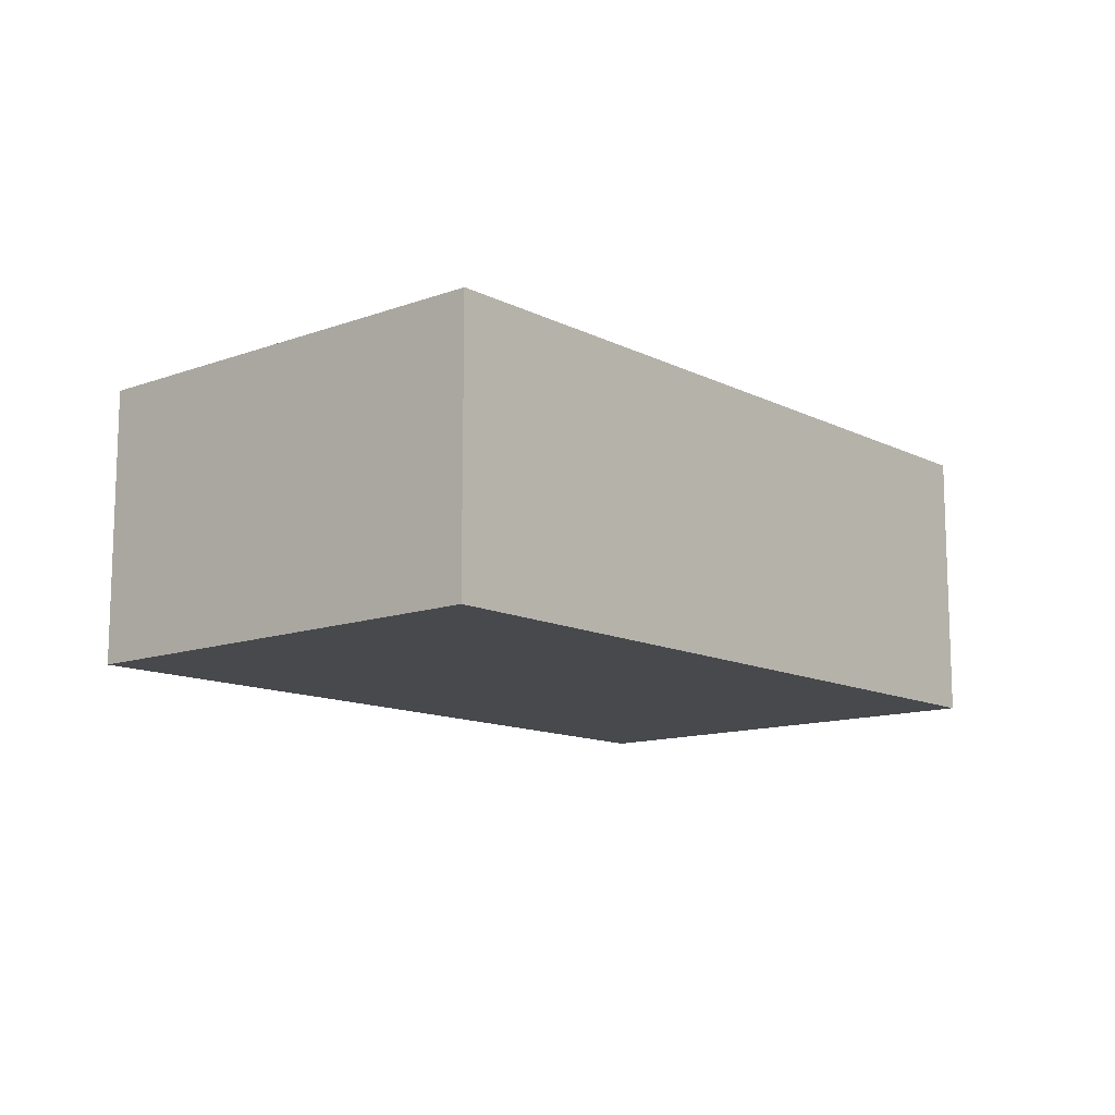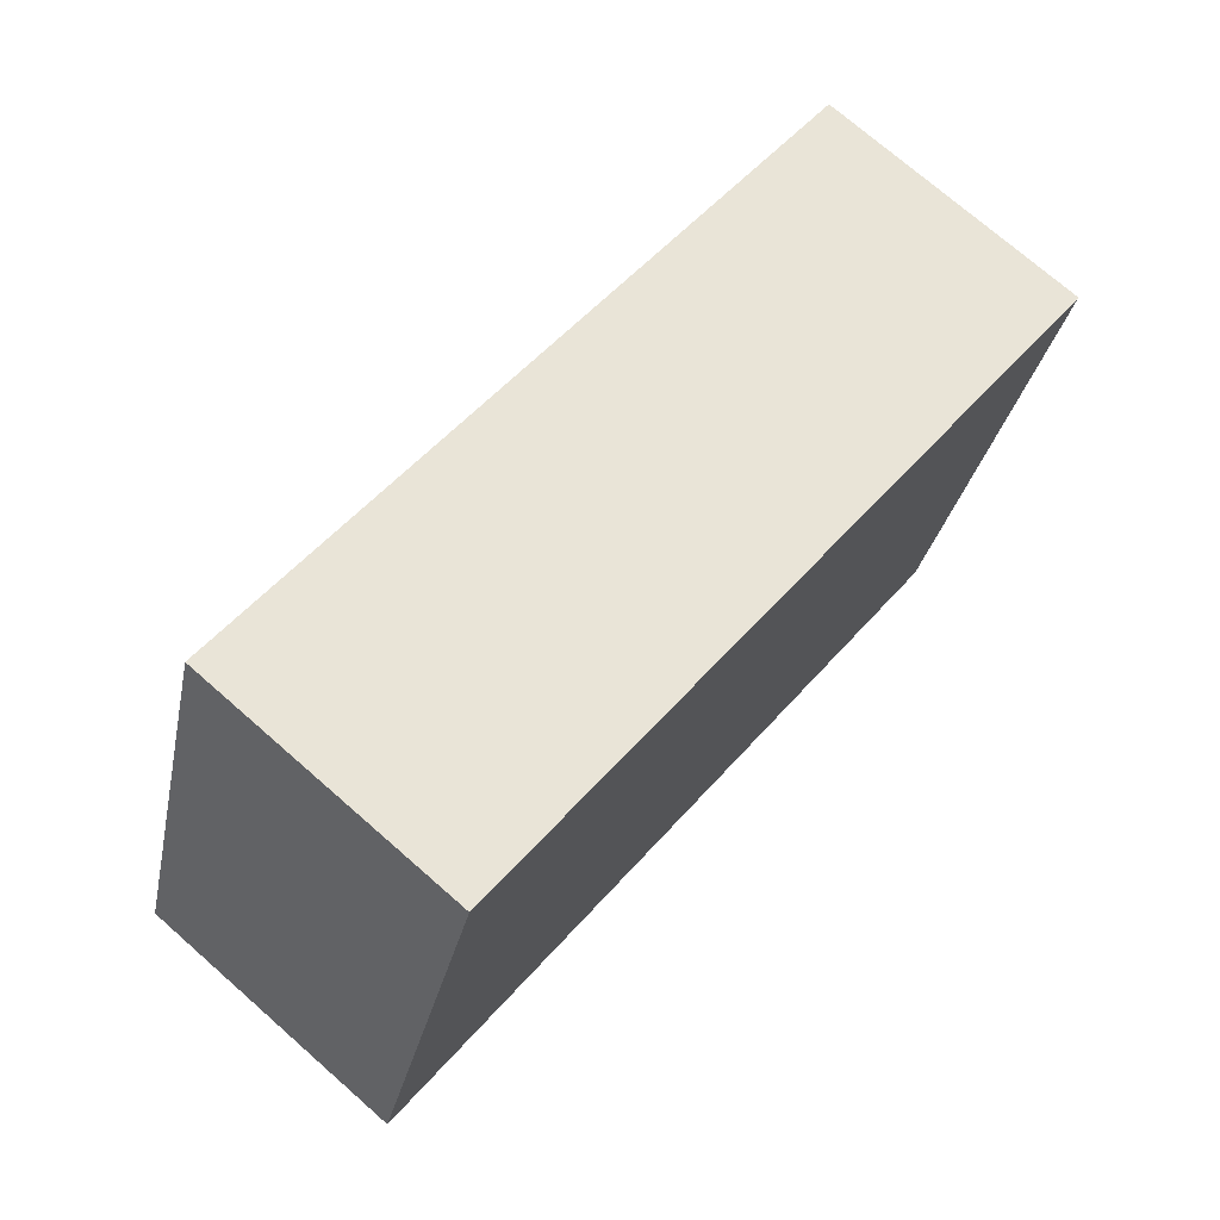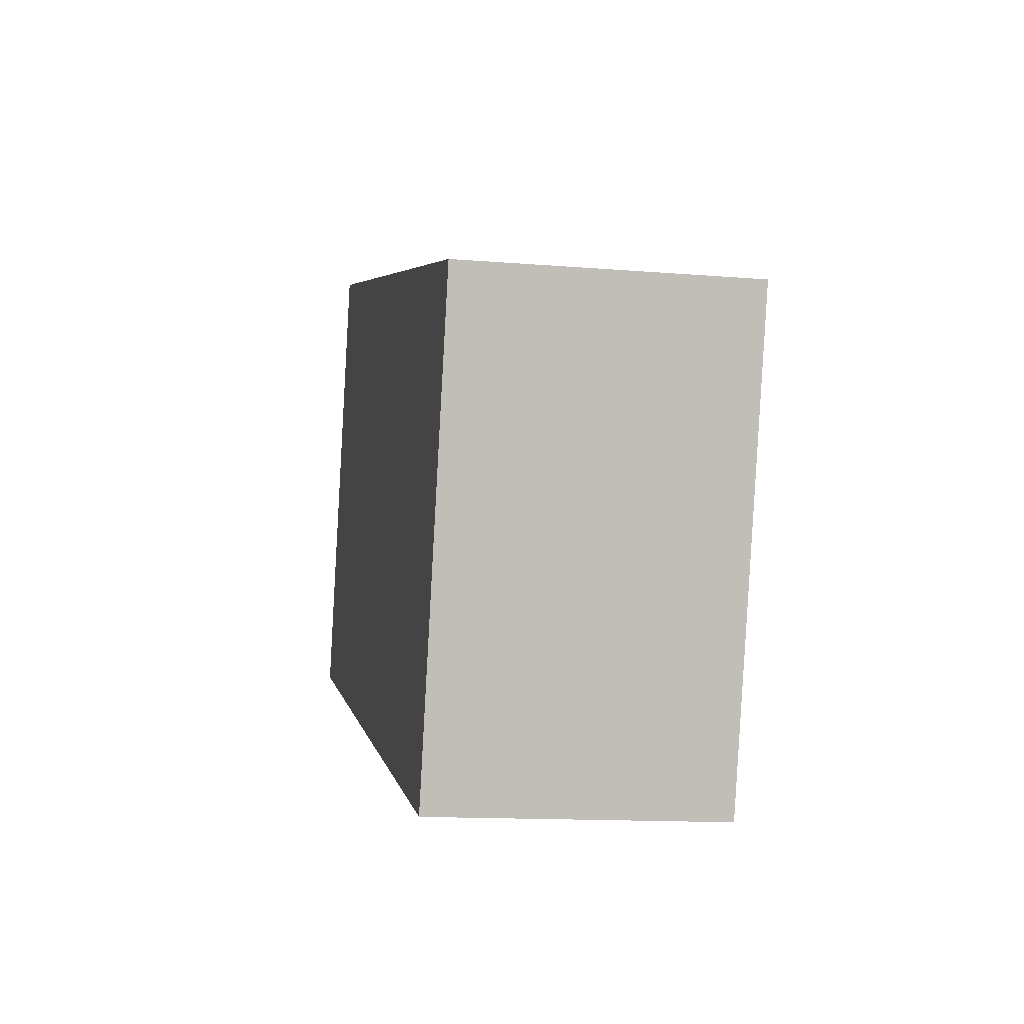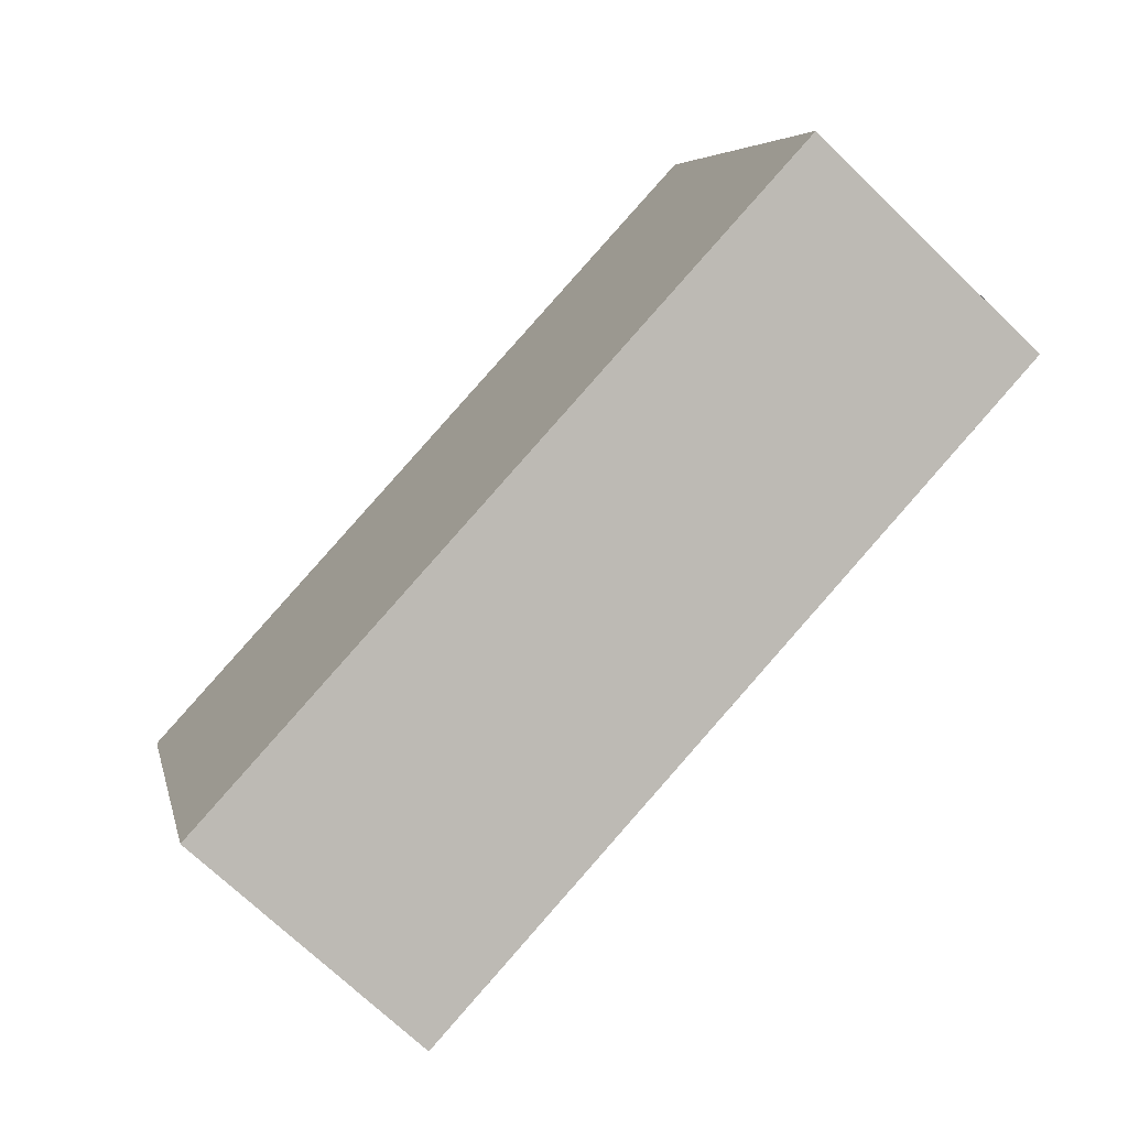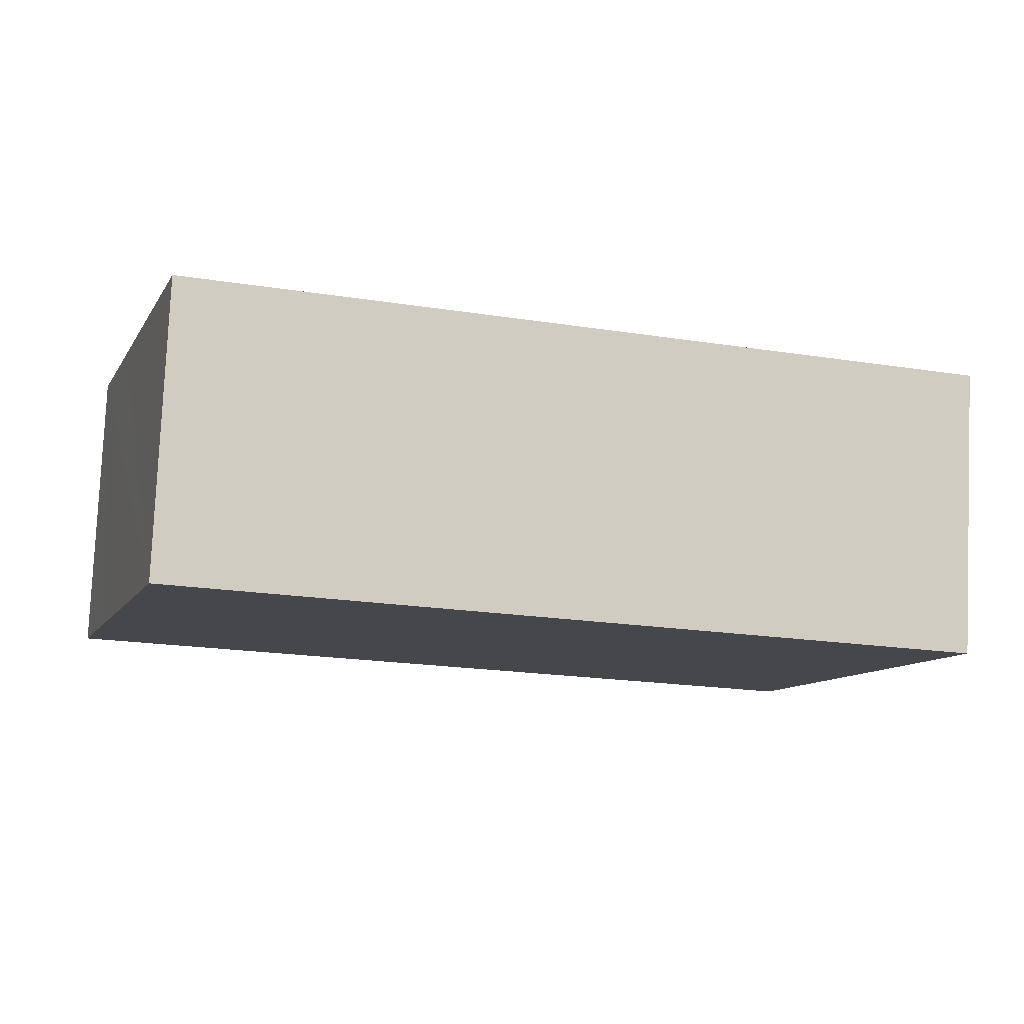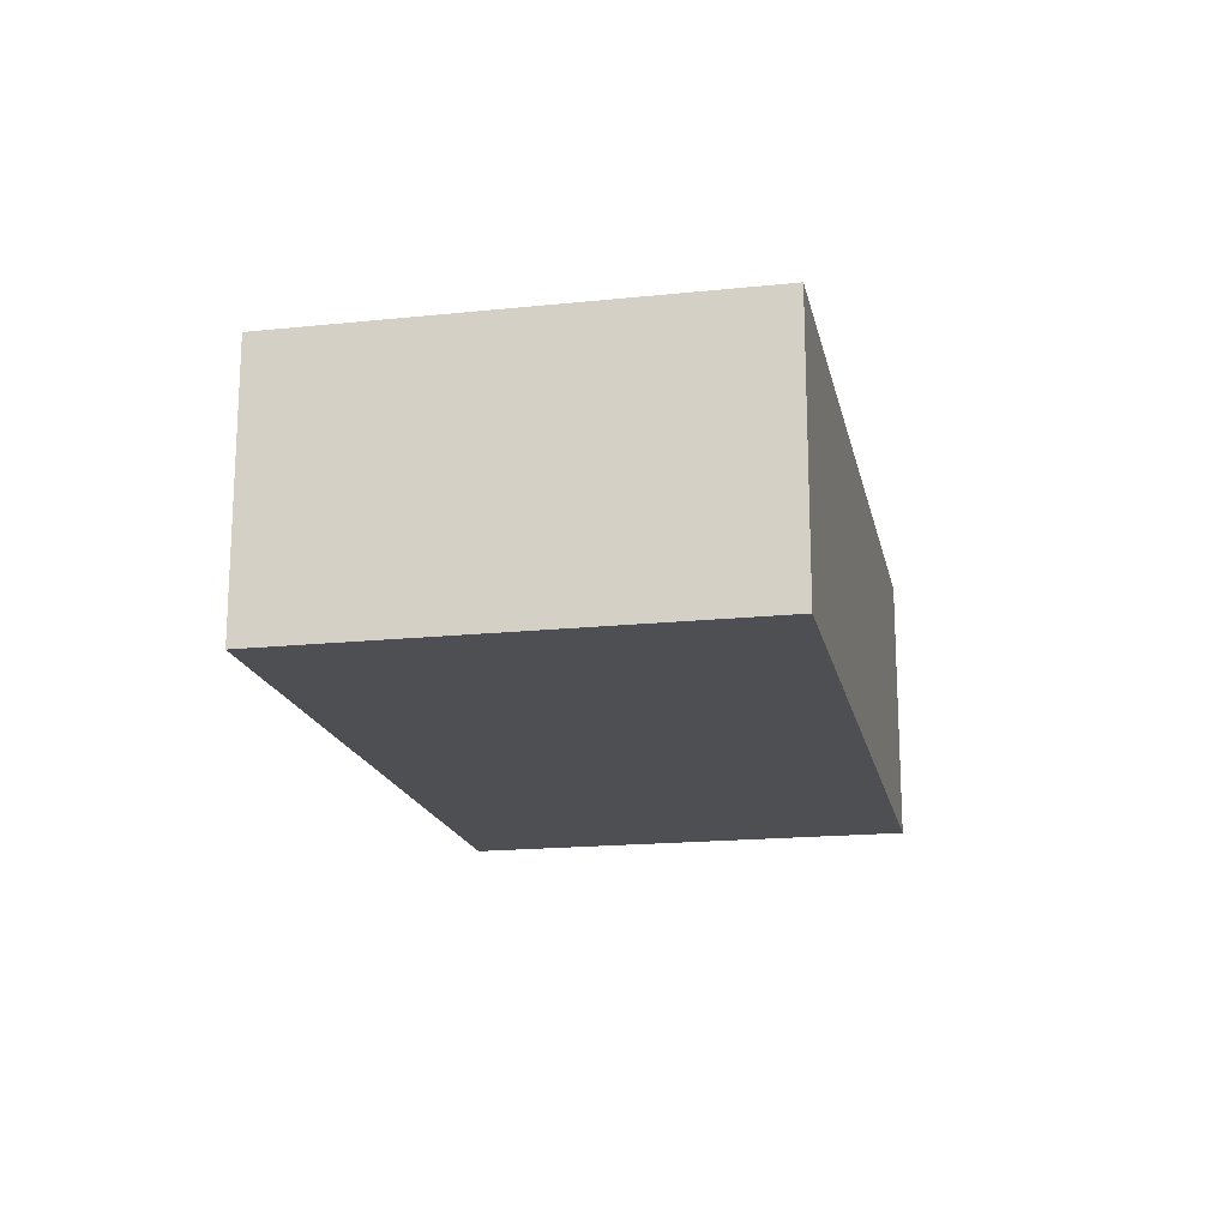
<metadata>
{"format":"obj","ext":"obj","renderer":"f3d","projection":"perspective","resolution":1024,"background":"white","views":[{"elev":-12.3,"azim":148.0,"up":"+Y"},{"elev":73.5,"azim":-48.8,"up":"+Z"},{"elev":-13.2,"azim":79.3,"up":"+Z"},{"elev":-71.4,"azim":-133.9,"up":"+Z"},{"elev":79.8,"azim":2.6,"up":"+Z"},{"elev":-17.7,"azim":118.9,"up":"+Y"}]}
</metadata>
<code>
v  5.271 1.93 -1.639
v  0.975 1.93 3.135
v  6.246 1.93 1.496
v  0.325 1.93 1.044
v  0 1.93 1.182e-16
v  0.975 -1.92e-16 3.135
v  6.246 -9.16e-17 1.496
v  5.271 1.004e-16 -1.639
v  0 0 0
v  0.325 -6.393e-17 1.044
g defaultobject
f 1 2 3
f 2 1 4
f 4 1 5
f 6 3 2
f 3 6 7
f 7 1 3
f 1 7 8
f 8 5 1
f 5 8 9
f 4 6 2
f 6 4 5
f 6 5 10
f 10 5 9
f 6 8 7
f 8 6 10
f 8 10 9

</code>
